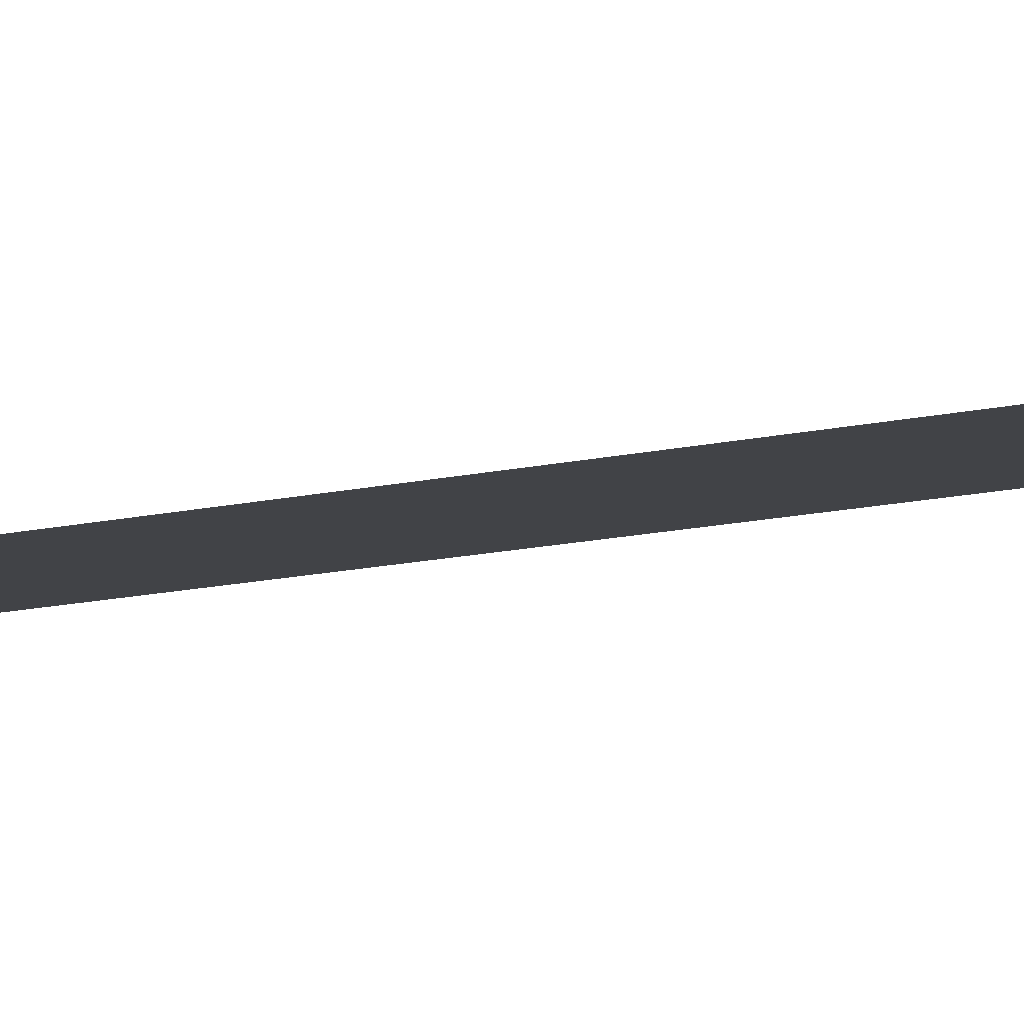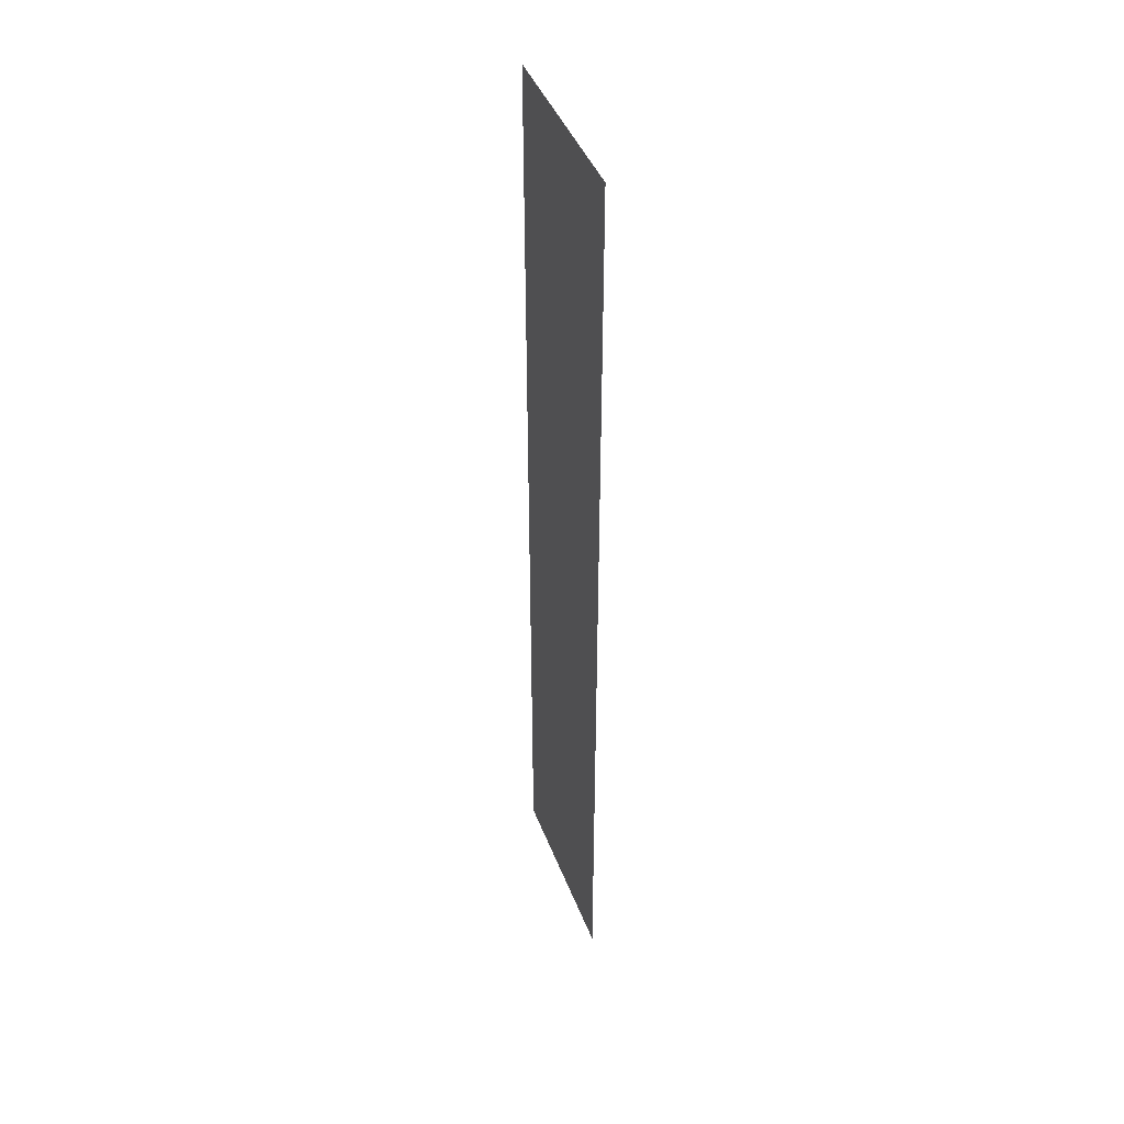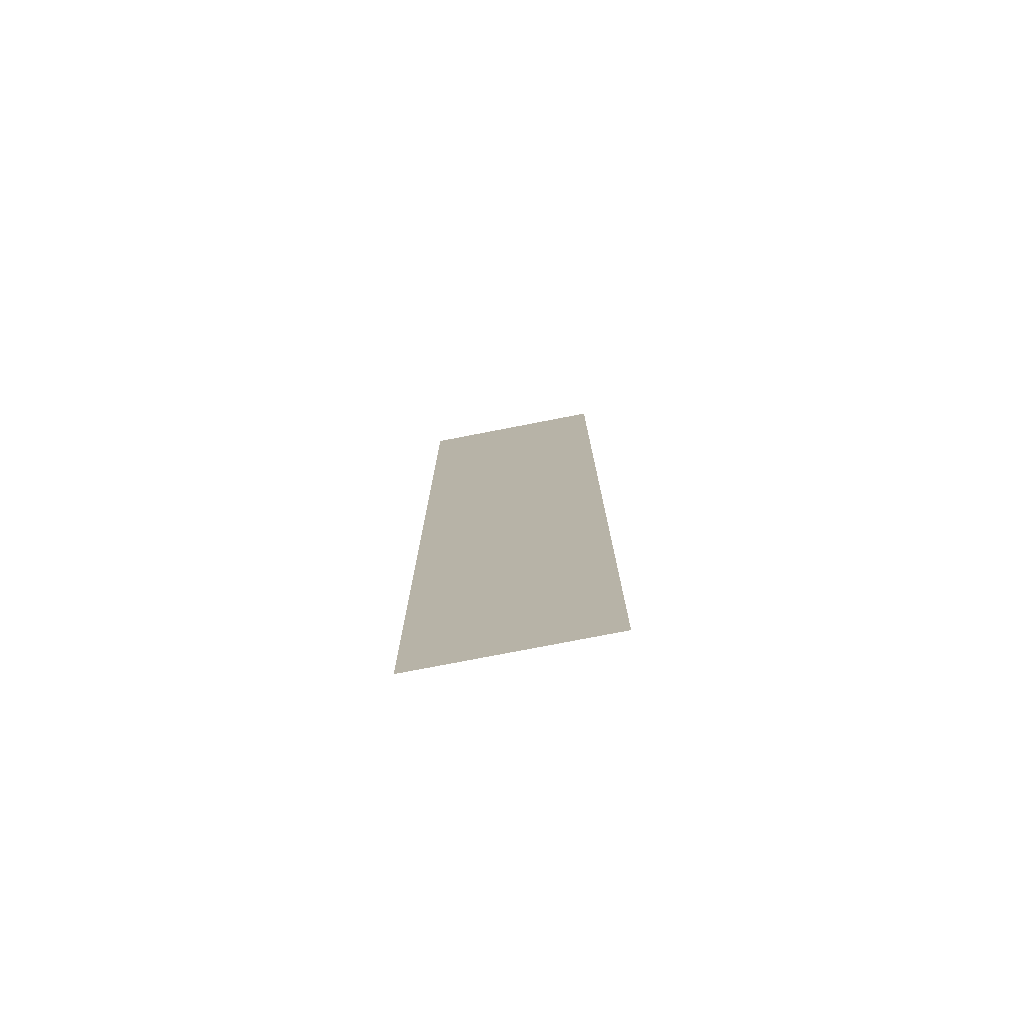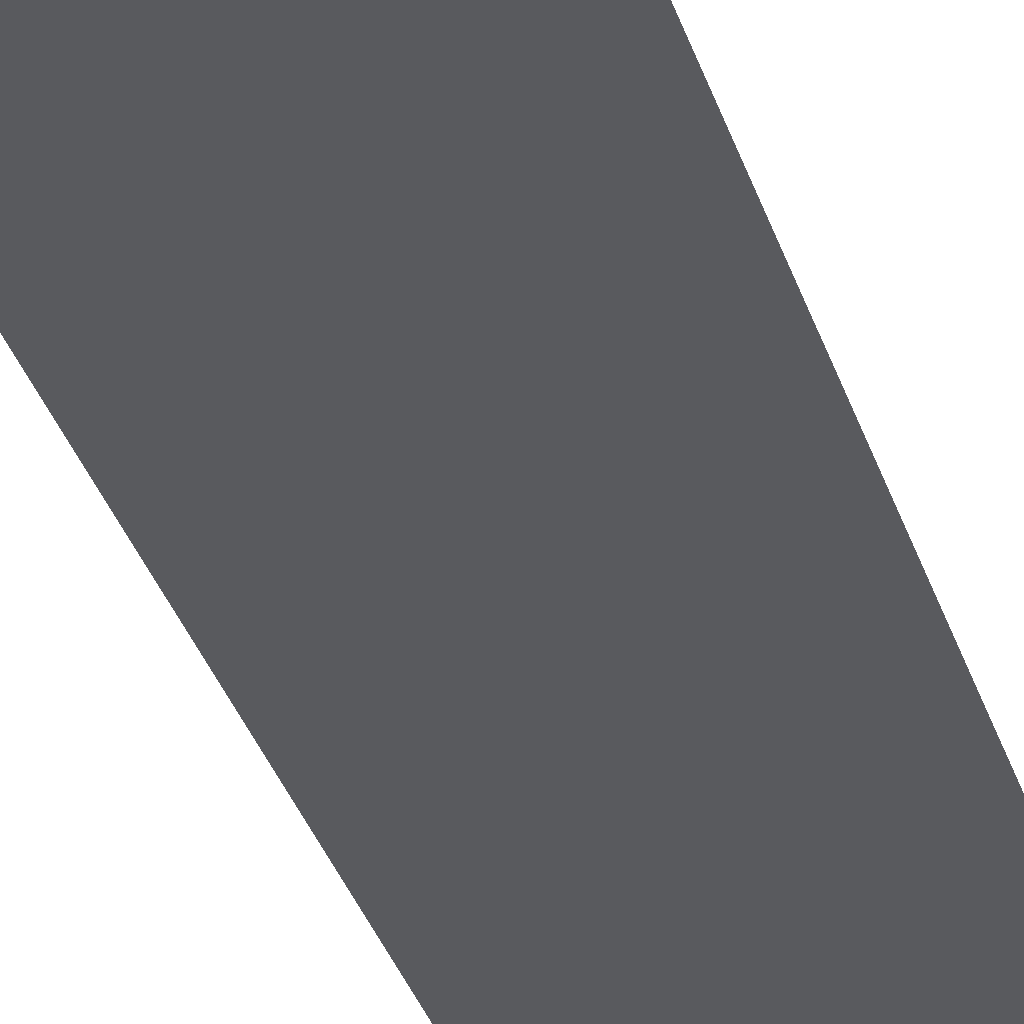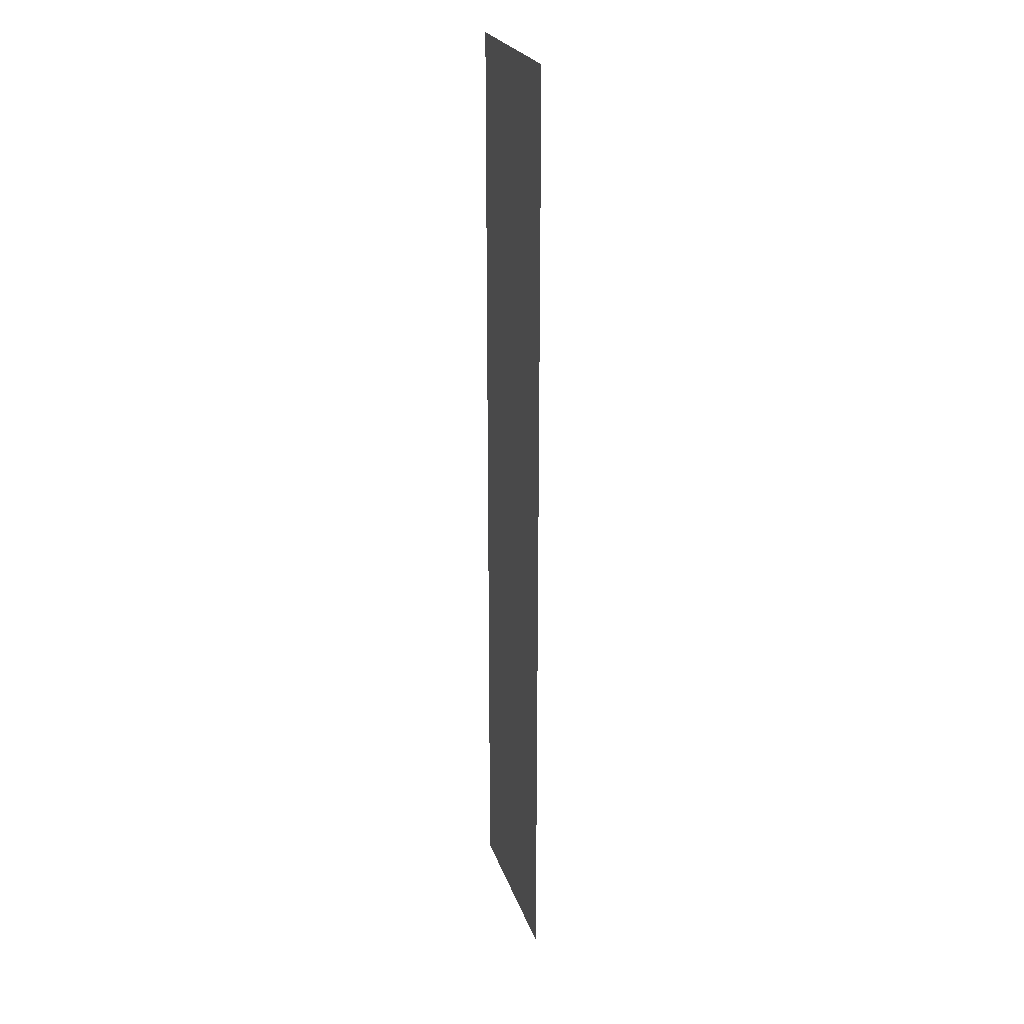
<metadata>
{"format":"obj","ext":"obj","renderer":"f3d","projection":"perspective","resolution":1024,"background":"white","views":[{"elev":-14.9,"azim":115.8,"up":"+Y"},{"elev":43.2,"azim":-120.1,"up":"+Z"},{"elev":-76.6,"azim":1.0,"up":"+Z"},{"elev":-31.8,"azim":-164.3,"up":"+Y"},{"elev":23.7,"azim":64.0,"up":"+Z"}]}
</metadata>
<code>
o Plane
v 1.177 0.6039 5
v 3.147 0.2566 5
v 1.177 0.6039 -5
v 3.147 0.2566 -5
f 1 2 4 3

</code>
